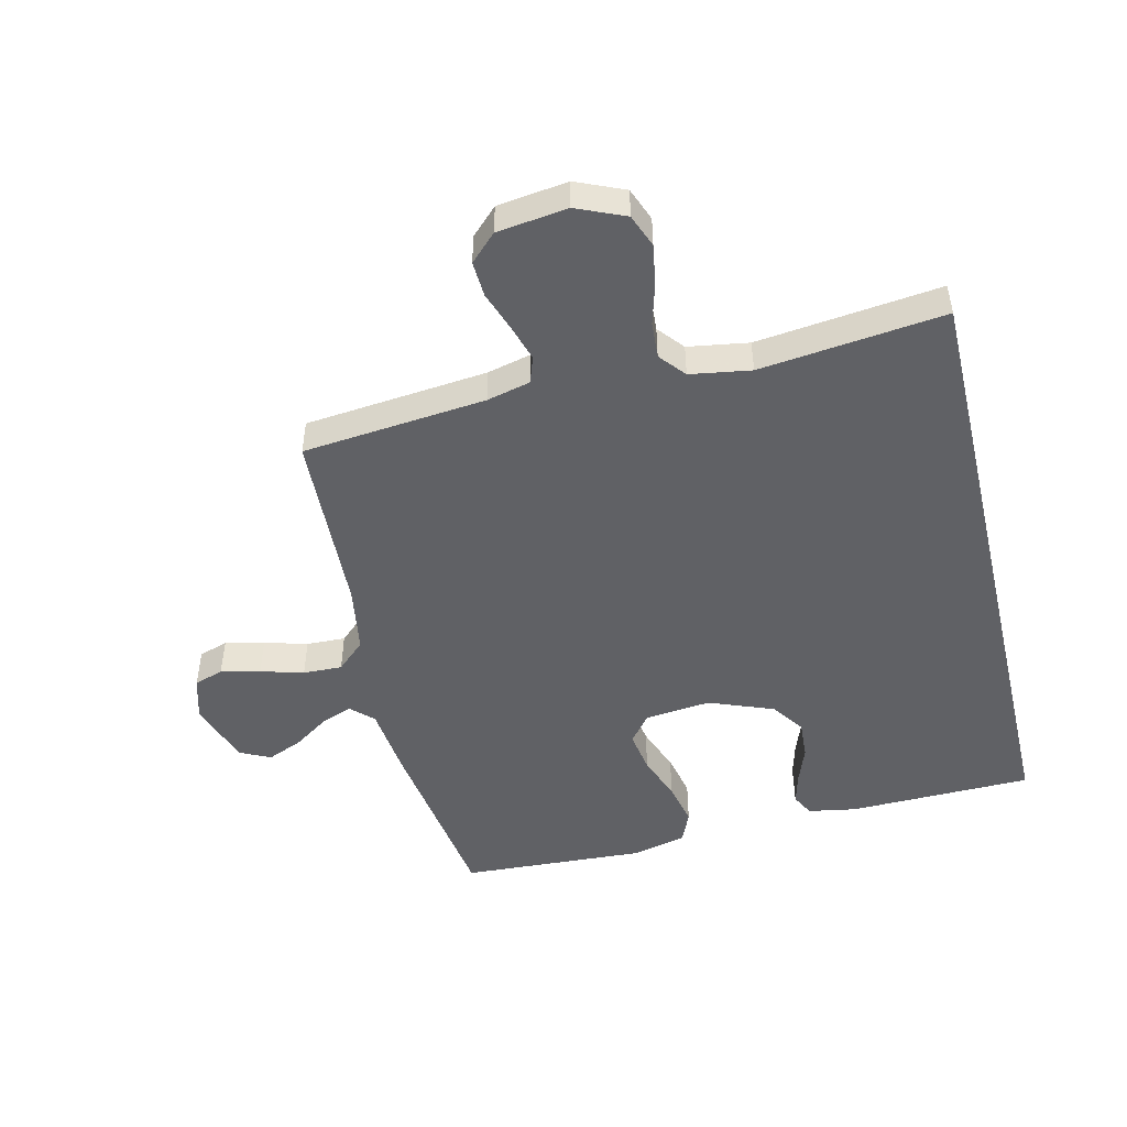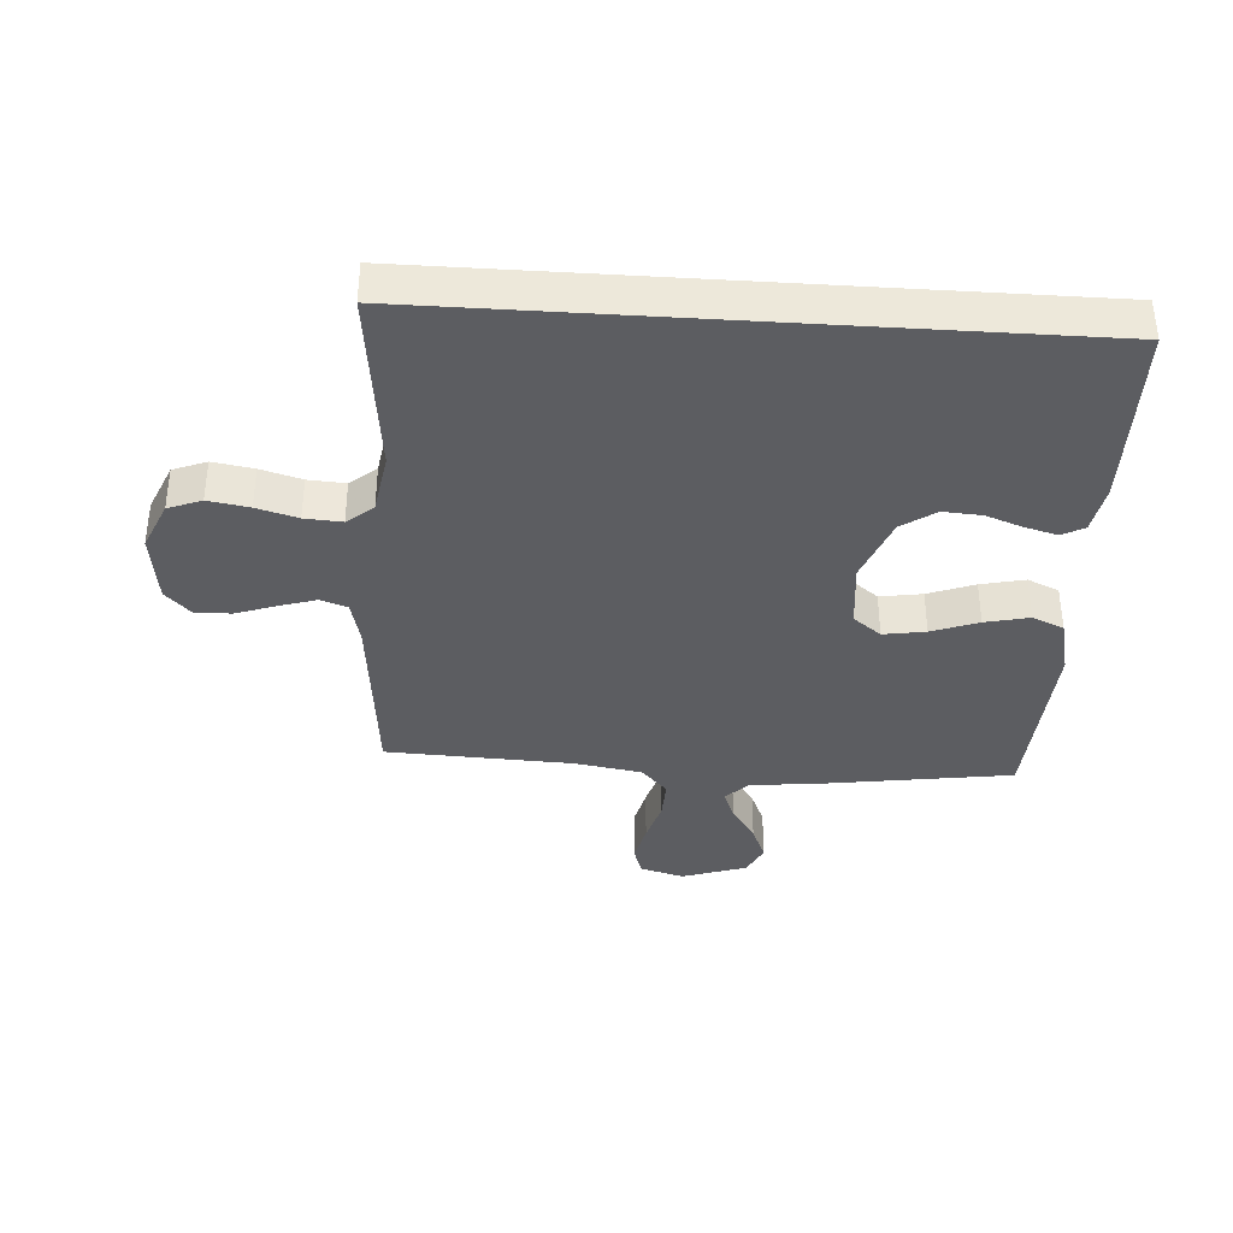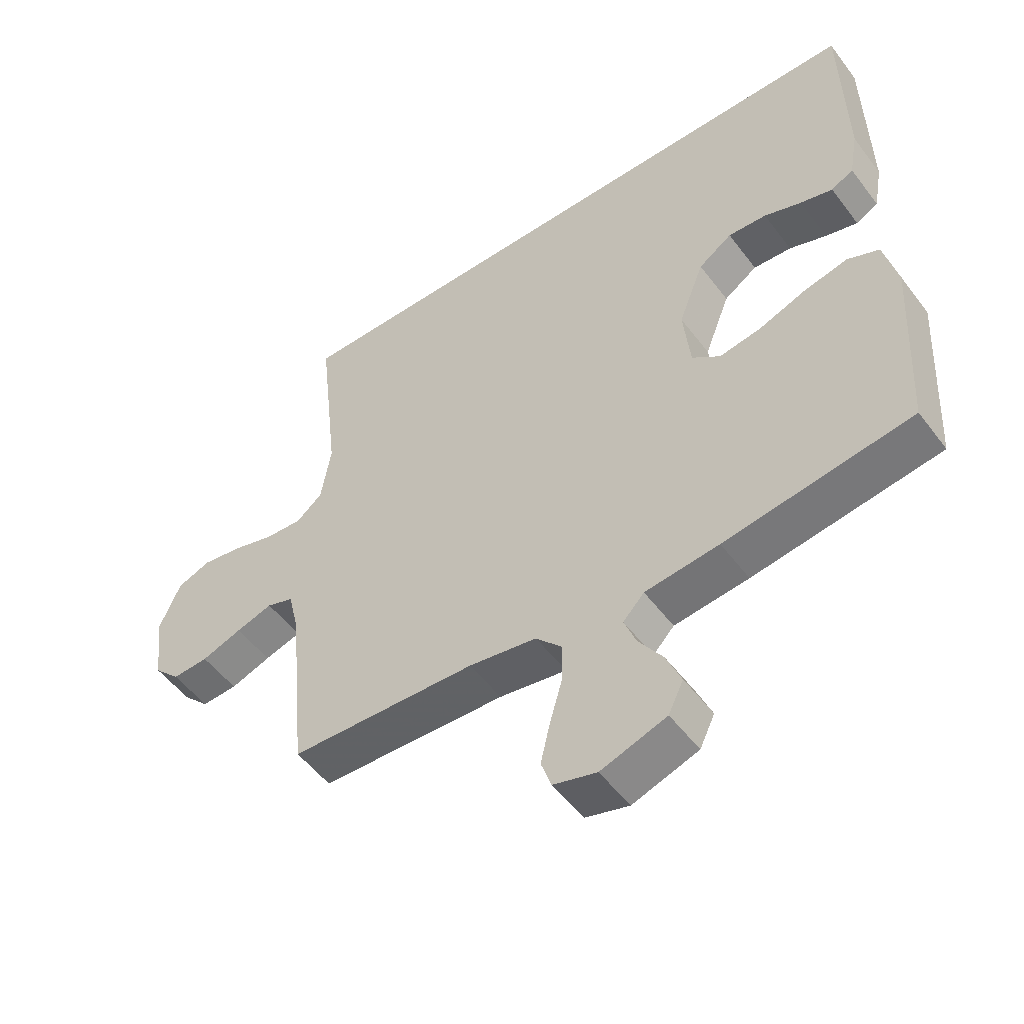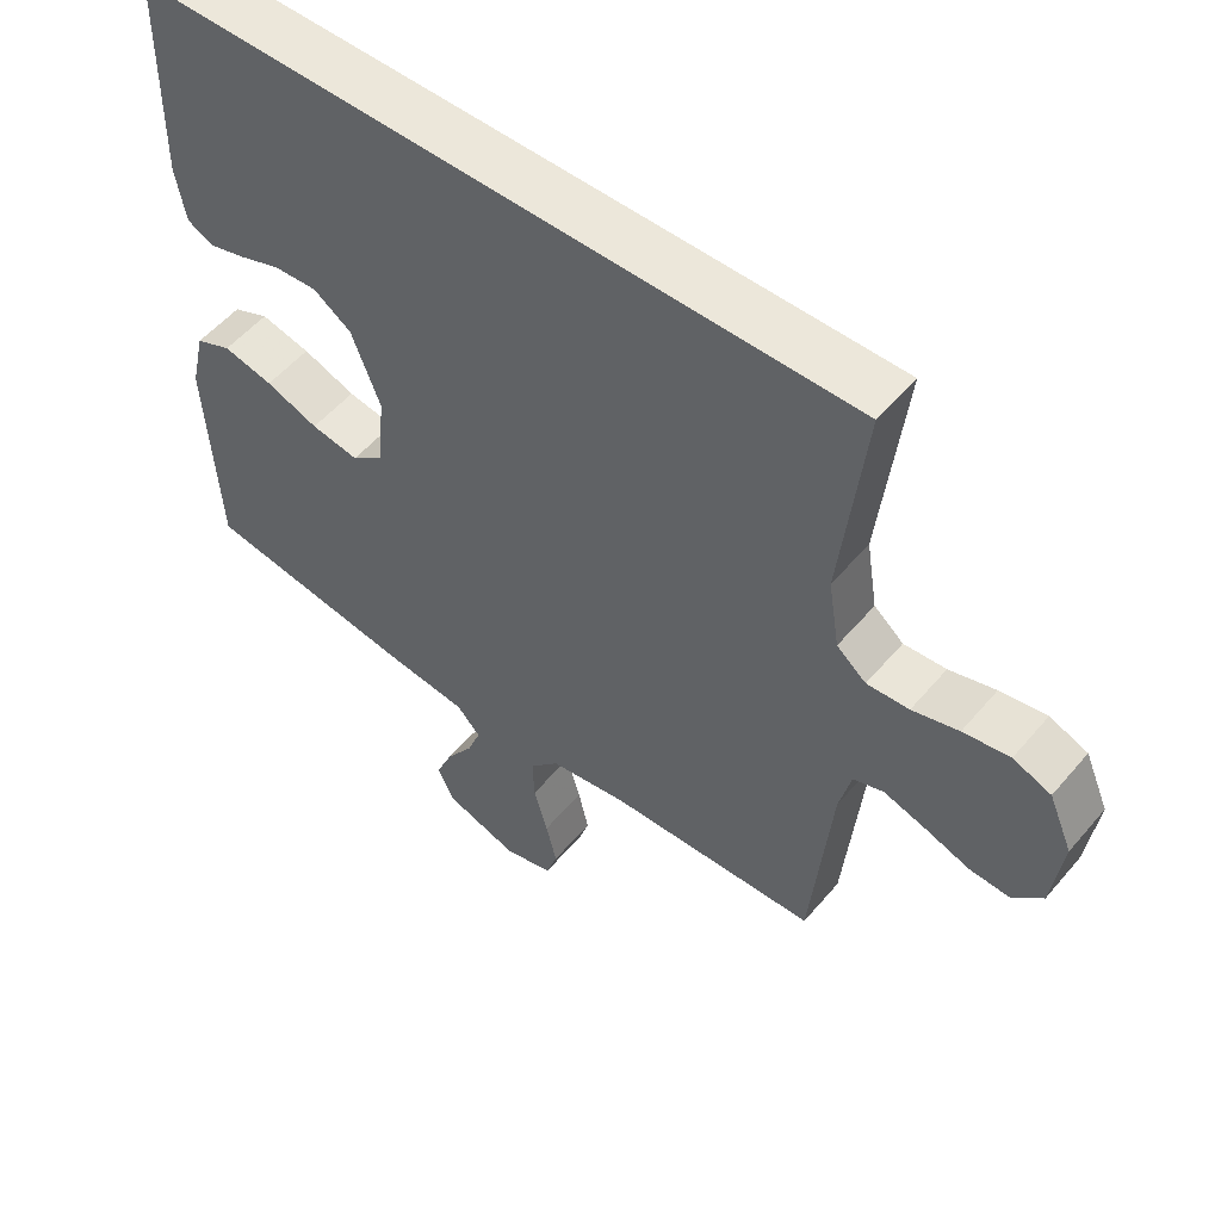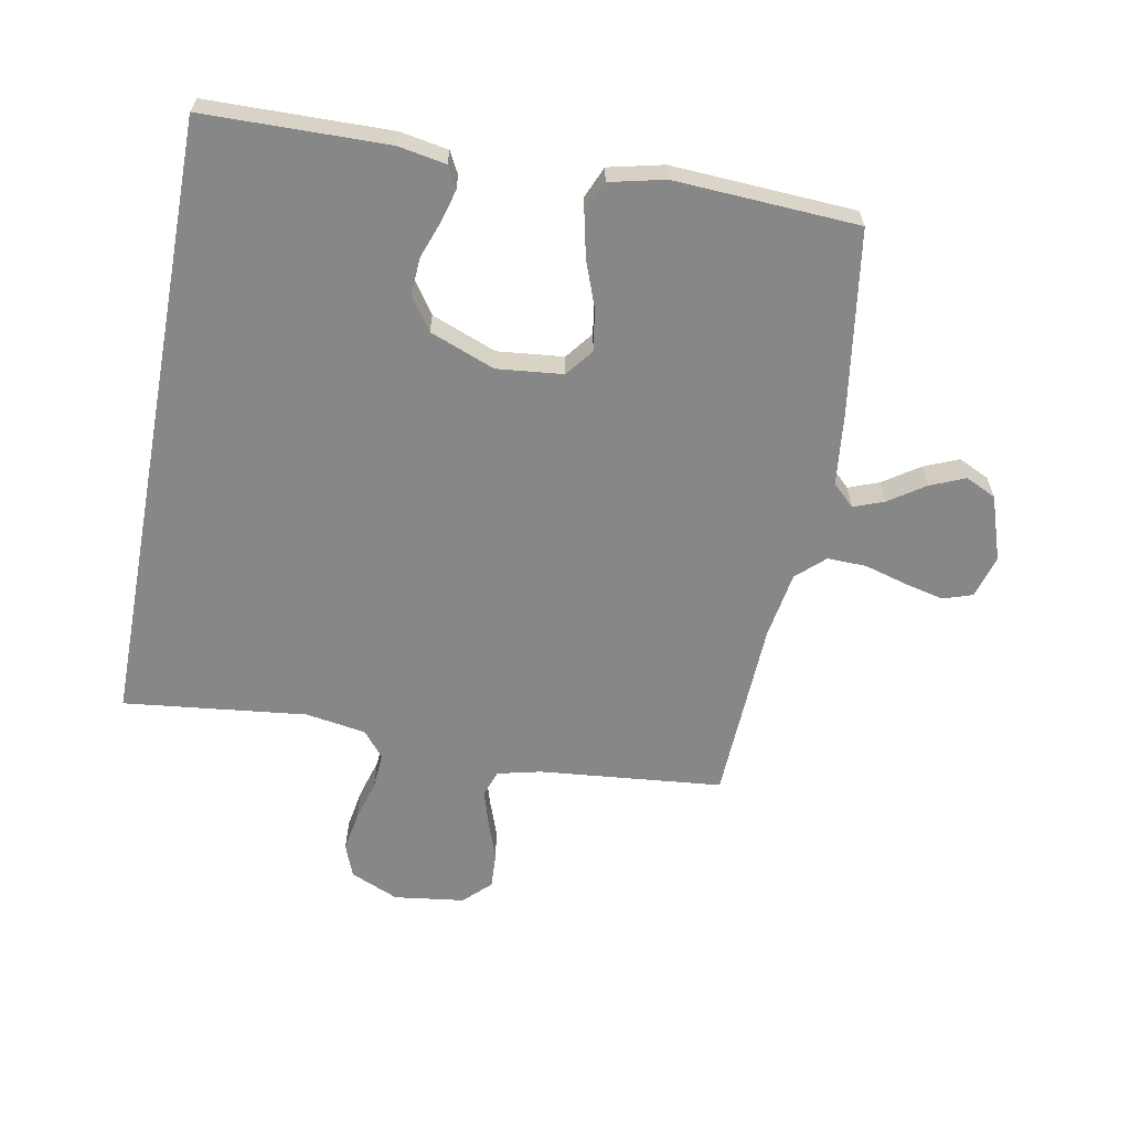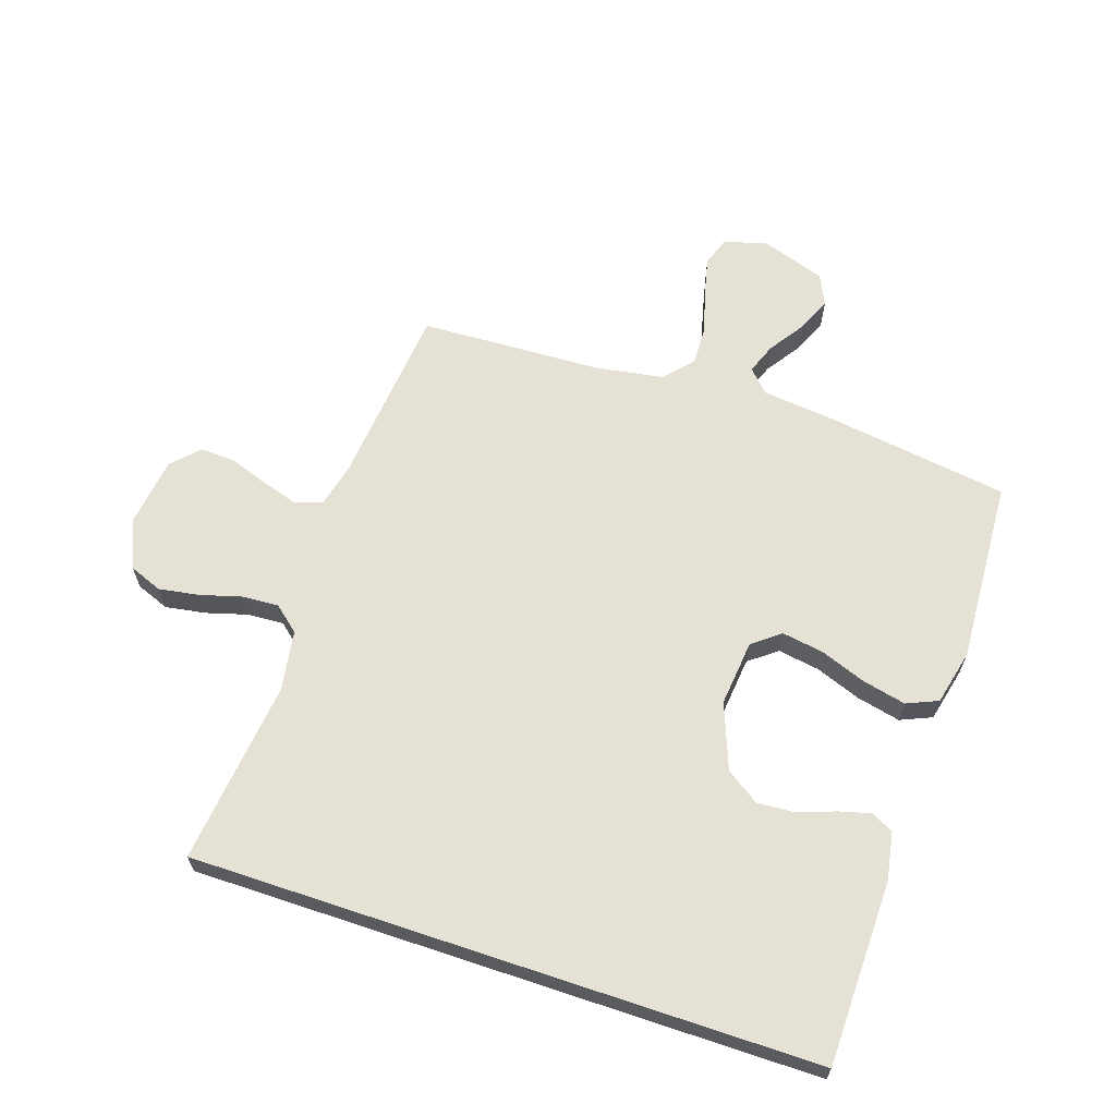
<metadata>
{"format":"obj","ext":"obj","renderer":"f3d","projection":"perspective","resolution":1024,"background":"white","views":[{"elev":-48.8,"azim":-76.5,"up":"+Y"},{"elev":-37.1,"azim":-3.8,"up":"+Y"},{"elev":-52.2,"azim":35.9,"up":"+Z"},{"elev":53.6,"azim":-140.8,"up":"+Z"},{"elev":-62.3,"azim":79.4,"up":"+Y"},{"elev":64.3,"azim":18.5,"up":"+Y"}]}
</metadata>
<code>
v -0.524 0.07 0.5
v 0.489 0.07 0.5
v 0.494 0.07 0.2
v 0.48 0.07 0.122
v 0.444 0.07 0.103
v 0.392 0.07 0.117
v 0.332 0.07 0.139
v 0.27 0.07 0.143
v 0.216 0.07 0.106
v 0.175 0.07 0
v 0.186 0.07 -0.108
v 0.231 0.07 -0.143
v 0.299 0.07 -0.132
v 0.374 0.07 -0.104
v 0.445 0.07 -0.088
v 0.496 0.07 -0.11
v 0.517 0.07 -0.2
v 0.5 0.07 -0.5
v 0.2 0.07 -0.544
v 0.081 0.07 -0.557
v 0.047 0.07 -0.593
v 0.066 0.07 -0.643
v 0.105 0.07 -0.701
v 0.129 0.07 -0.758
v 0.105 0.07 -0.808
v 0 0.07 -0.843
v -0.07 0.07 -0.823
v -0.086 0.07 -0.775
v -0.071 0.07 -0.711
v -0.051 0.07 -0.641
v -0.049 0.07 -0.577
v -0.091 0.07 -0.531
v -0.2 0.07 -0.513
v -0.5 0.07 -0.5
v -0.529 0.07 -0.2
v -0.546 0.07 -0.129
v -0.589 0.07 -0.114
v -0.648 0.07 -0.132
v -0.713 0.07 -0.155
v -0.771 0.07 -0.158
v -0.813 0.07 -0.115
v -0.828 0.07 0
v -0.794 0.07 0.079
v -0.74 0.07 0.1
v -0.674 0.07 0.089
v -0.608 0.07 0.07
v -0.548 0.07 0.066
v -0.506 0.07 0.101
v -0.49 0.07 0.2
v -0.524 0 0.5
v 0.489 0 0.5
v 0.494 0 0.2
v 0.48 0 0.122
v 0.444 0 0.103
v 0.392 0 0.117
v 0.332 0 0.139
v 0.27 0 0.143
v 0.216 0 0.106
v 0.175 0 0
v 0.186 0 -0.108
v 0.231 0 -0.143
v 0.299 0 -0.132
v 0.374 0 -0.104
v 0.445 0 -0.088
v 0.496 0 -0.11
v 0.517 0 -0.2
v 0.5 0 -0.5
v 0.2 0 -0.544
v 0.081 0 -0.557
v 0.047 0 -0.593
v 0.066 0 -0.643
v 0.105 0 -0.701
v 0.129 0 -0.758
v 0.105 0 -0.808
v 0 0 -0.843
v -0.07 0 -0.823
v -0.086 0 -0.775
v -0.071 0 -0.711
v -0.051 0 -0.641
v -0.049 0 -0.577
v -0.091 0 -0.531
v -0.2 0 -0.513
v -0.5 0 -0.5
v -0.529 0 -0.2
v -0.546 0 -0.129
v -0.589 0 -0.114
v -0.648 0 -0.132
v -0.713 0 -0.155
v -0.771 0 -0.158
v -0.813 0 -0.115
v -0.828 0 0
v -0.794 0 0.079
v -0.74 0 0.1
v -0.674 0 0.089
v -0.608 0 0.07
v -0.548 0 0.066
v -0.506 0 0.101
v -0.49 0 0.2
f 44 45 46
f 43 44 46
f 42 43 46
f 41 42 46
f 40 41 46
f 39 40 46
f 38 39 46
f 37 38 46 47
f 36 37 47 48
f 33 34 35
f 35 36 48
f 33 35 48
f 32 33 48
f 28 29 30
f 27 28 30
f 26 27 30
f 25 26 30
f 24 25 30
f 23 24 30
f 22 23 30
f 21 22 30 31
f 32 48 49
f 31 32 49
f 21 31 49
f 20 21 49
f 18 19 20
f 17 18 20
f 16 17 20
f 15 16 20
f 14 15 20
f 13 14 20
f 5 6 7
f 4 5 7
f 3 4 7
f 2 3 7
f 1 2 7
f 1 7 8
f 49 1 8 9
f 12 13 20
f 11 12 20 49
f 10 11 49
f 9 10 49
f 95 94 93
f 95 93 92
f 95 92 91
f 95 91 90
f 95 90 89
f 95 89 88
f 95 88 87
f 96 95 87 86
f 97 96 86 85
f 84 83 82
f 97 85 84
f 97 84 82
f 97 82 81
f 79 78 77
f 79 77 76
f 79 76 75
f 79 75 74
f 79 74 73
f 79 73 72
f 79 72 71
f 80 79 71 70
f 98 97 81
f 98 81 80
f 98 80 70
f 98 70 69
f 69 68 67
f 69 67 66
f 69 66 65
f 69 65 64
f 69 64 63
f 69 63 62
f 56 55 54
f 56 54 53
f 56 53 52
f 56 52 51
f 56 51 50
f 57 56 50
f 58 57 50 98
f 69 62 61
f 98 69 61 60
f 98 60 59
f 98 59 58
f 1 50 51 2
f 2 51 52 3
f 3 52 53 4
f 4 53 54 5
f 5 54 55 6
f 6 55 56 7
f 7 56 57 8
f 8 57 58 9
f 9 58 59 10
f 10 59 60 11
f 11 60 61 12
f 12 61 62 13
f 13 62 63 14
f 14 63 64 15
f 15 64 65 16
f 16 65 66 17
f 17 66 67 18
f 18 67 68 19
f 19 68 69 20
f 20 69 70 21
f 21 70 71 22
f 22 71 72 23
f 23 72 73 24
f 24 73 74 25
f 25 74 75 26
f 26 75 76 27
f 27 76 77 28
f 28 77 78 29
f 29 78 79 30
f 30 79 80 31
f 31 80 81 32
f 32 81 82 33
f 33 82 83 34
f 34 83 84 35
f 35 84 85 36
f 36 85 86 37
f 37 86 87 38
f 38 87 88 39
f 39 88 89 40
f 40 89 90 41
f 41 90 91 42
f 42 91 92 43
f 43 92 93 44
f 44 93 94 45
f 45 94 95 46
f 46 95 96 47
f 47 96 97 48
f 48 97 98 49
f 49 98 50 1

</code>
